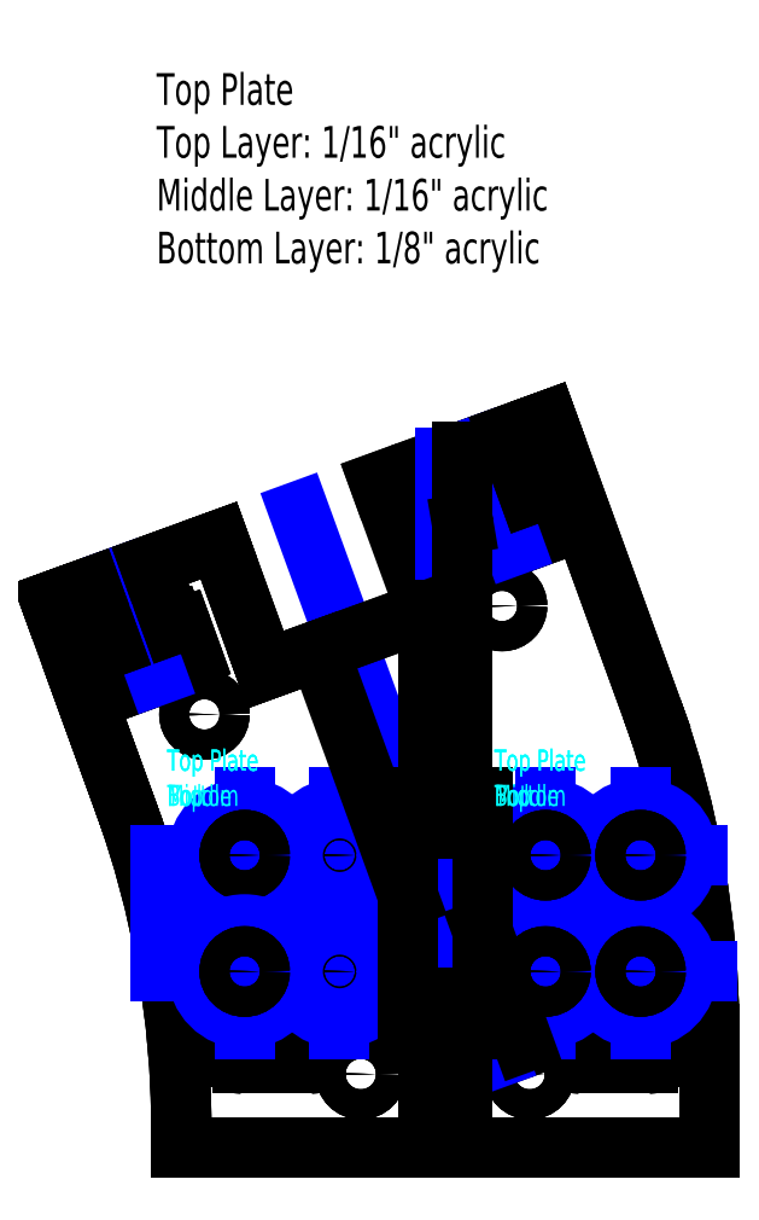
<metadata>
{"format":"dxf","ext":"dxf","renderer":"ezdxf+matplotlib","layout":"modelspace","background":"white","min_lineweight":24,"dpi":150}
</metadata>
<code>
0
SECTION
2
ENTITIES
0
LINE
8
Bottom Layer
10
72.84
20
112.2
30
0
11
78.09
21
97.77
31
0
0
CIRCLE
8
Bottom Layer
10
99.34
20
75.29
30
0
40
1.425
0
CIRCLE
8
Bottom Layer
10
115.3
20
75.29
30
0
40
1.425
0
CIRCLE
8
Bottom Layer
10
84.53
20
109.3
30
0
40
1.425
0
CIRCLE
8
Bottom Layer
10
112.7
20
119.6
30
0
40
1.425
0
LINE
8
Bottom Layer
10
105.7
20
133
30
0
11
108.9
21
134.2
31
0
0
LINE
8
Bottom Layer
10
76.91
20
101
30
0
11
70
21
120
31
0
0
LINE
8
Bottom Layer
10
82.34
20
68.29
30
0
11
82.34
21
70.23
31
0
0
LINE
8
Bottom Layer
10
75.62
20
115.7
30
0
11
81.64
21
117.9
31
0
0
LINE
8
Bottom Layer
10
82.41
20
117.5
30
0
11
83.36
21
114.9
31
0
0
LINE
8
Bottom Layer
10
83.01
20
114.1
30
0
11
76.99
21
111.9
31
0
0
LINE
8
Bottom Layer
10
76.22
20
112.3
30
0
11
75.26
21
114.9
31
0
0
LINE
8
Bottom Layer
10
95.14
20
79.69
30
0
11
95.14
21
76.89
31
0
0
LINE
8
Bottom Layer
10
94.54
20
76.29
30
0
11
88.14
21
76.29
31
0
0
LINE
8
Bottom Layer
10
87.54
20
76.89
30
0
11
87.54
21
79.69
31
0
0
LINE
8
Bottom Layer
10
88.14
20
80.29
30
0
11
94.54
21
80.29
31
0
0
LINE
8
Bottom Layer
10
132.3
20
79.04
30
0
11
132.3
21
68.29
31
0
0
LINE
8
Bottom Layer
10
117
20
137.1
30
0
11
126.9
21
109.8
31
0
0
LINE
8
Bottom Layer
10
108.9
20
134.2
30
0
11
117
21
137.1
31
0
0
LINE
8
Bottom Layer
10
126.5
20
76.29
30
0
11
120.1
21
76.29
31
0
0
LINE
8
Bottom Layer
10
119.5
20
76.89
30
0
11
119.5
21
79.69
31
0
0
LINE
8
Bottom Layer
10
120.1
20
80.29
30
0
11
126.5
21
80.29
31
0
0
LINE
8
Bottom Layer
10
127.1
20
79.69
30
0
11
127.1
21
76.89
31
0
0
LINE
8
Bottom Layer
10
110.1
20
124.6
30
0
11
109.1
21
127.2
31
0
0
LINE
8
Bottom Layer
10
109.5
20
128
30
0
11
115.5
21
130.2
31
0
0
LINE
8
Bottom Layer
10
116.2
20
129.8
30
0
11
117.2
21
127.2
31
0
0
LINE
8
Bottom Layer
10
116.8
20
126.4
30
0
11
110.8
21
124.2
31
0
0
ARC
8
Bottom Layer
10
81.84
20
117.3
30
0
40
0.6
50
20
51
110
0
ARC
8
Bottom Layer
10
82.8
20
114.7
30
0
40
0.6
50
290
51
20
0
ARC
8
Bottom Layer
10
76.79
20
112.5
30
0
40
0.6
50
200
51
290
0
ARC
8
Bottom Layer
10
75.83
20
115.1
30
0
40
0.6
50
110
51
200
0
ARC
8
Bottom Layer
10
94.54
20
76.89
30
0
40
0.6
50
270
51
360
0
ARC
8
Bottom Layer
10
88.14
20
76.89
30
0
40
0.6
50
180
51
270
0
ARC
8
Bottom Layer
10
88.14
20
79.69
30
0
40
0.6
50
90
51
180
0
ARC
8
Bottom Layer
10
94.54
20
79.69
30
0
40
0.6
50
360
51
90
0
ARC
8
Bottom Layer
10
120.1
20
76.89
30
0
40
0.6
50
180
51
270
0
ARC
8
Bottom Layer
10
120.1
20
79.69
30
0
40
0.6
50
90
51
180
0
ARC
8
Bottom Layer
10
126.5
20
79.69
30
0
40
0.6
50
360
51
90
0
ARC
8
Bottom Layer
10
126.5
20
76.89
30
0
40
0.6
50
270
51
360
0
ARC
8
Bottom Layer
10
109.7
20
127.4
30
0
40
0.6
50
110
51
200
0
ARC
8
Bottom Layer
10
115.7
20
129.6
30
0
40
0.6
50
20
51
110
0
ARC
8
Bottom Layer
10
116.6
20
127
30
0
40
0.6
50
290
51
20
0
ARC
8
Bottom Layer
10
110.6
20
124.8
30
0
40
0.6
50
200
51
290
0
ARC
8
Bottom Layer
10
-7.66
20
70.23
30
0
40
90
50
360
51
20
0
ARC
8
Bottom Layer
10
42.34
20
79.04
30
0
40
90
50
360
51
20
0
LINE
8
Middle Layer
10
72.84
20
112.2
30
0
11
78.09
21
97.77
31
0
0
CIRCLE
8
Middle Layer
10
99.34
20
75.29
30
0
40
1.425
0
CIRCLE
8
Middle Layer
10
115.3
20
75.29
30
0
40
1.425
0
CIRCLE
8
Middle Layer
10
84.53
20
109.3
30
0
40
1.425
0
CIRCLE
8
Middle Layer
10
112.7
20
119.6
30
0
40
1.425
0
LINE
8
Middle Layer
10
70
20
120
30
0
11
83.3
21
124.8
31
0
0
LINE
8
Middle Layer
10
76.91
20
101
30
0
11
70
21
120
31
0
0
LINE
8
Middle Layer
10
82.34
20
68.29
30
0
11
82.34
21
70.23
31
0
0
LINE
8
Middle Layer
10
105.7
20
68.29
30
0
11
82.34
21
68.29
31
0
0
LINE
8
Middle Layer
10
75.62
20
115.7
30
0
11
81.64
21
117.9
31
0
0
LINE
8
Middle Layer
10
82.41
20
117.5
30
0
11
83.36
21
114.9
31
0
0
LINE
8
Middle Layer
10
83.01
20
114.1
30
0
11
76.99
21
111.9
31
0
0
LINE
8
Middle Layer
10
76.22
20
112.3
30
0
11
75.26
21
114.9
31
0
0
LINE
8
Middle Layer
10
95.14
20
79.69
30
0
11
95.14
21
76.89
31
0
0
LINE
8
Middle Layer
10
94.54
20
76.29
30
0
11
88.14
21
76.29
31
0
0
LINE
8
Middle Layer
10
87.54
20
76.89
30
0
11
87.54
21
79.69
31
0
0
LINE
8
Middle Layer
10
88.14
20
80.29
30
0
11
94.54
21
80.29
31
0
0
LINE
8
Middle Layer
10
132.3
20
68.29
30
0
11
108.9
21
68.29
31
0
0
LINE
8
Middle Layer
10
132.3
20
79.04
30
0
11
132.3
21
68.29
31
0
0
LINE
8
Middle Layer
10
117
20
137.1
30
0
11
126.9
21
109.8
31
0
0
LINE
8
Middle Layer
10
108.9
20
134.2
30
0
11
117
21
137.1
31
0
0
LINE
8
Middle Layer
10
126.5
20
76.29
30
0
11
120.1
21
76.29
31
0
0
LINE
8
Middle Layer
10
119.5
20
76.89
30
0
11
119.5
21
79.69
31
0
0
LINE
8
Middle Layer
10
120.1
20
80.29
30
0
11
126.5
21
80.29
31
0
0
LINE
8
Middle Layer
10
127.1
20
79.69
30
0
11
127.1
21
76.89
31
0
0
LINE
8
Middle Layer
10
110.1
20
124.6
30
0
11
109.1
21
127.2
31
0
0
LINE
8
Middle Layer
10
109.5
20
128
30
0
11
115.5
21
130.2
31
0
0
LINE
8
Middle Layer
10
116.2
20
129.8
30
0
11
117.2
21
127.2
31
0
0
LINE
8
Middle Layer
10
116.8
20
126.4
30
0
11
110.8
21
124.2
31
0
0
ARC
8
Middle Layer
10
81.84
20
117.3
30
0
40
0.6
50
20
51
110
0
ARC
8
Middle Layer
10
82.8
20
114.7
30
0
40
0.6
50
290
51
20
0
ARC
8
Middle Layer
10
76.79
20
112.5
30
0
40
0.6
50
200
51
290
0
ARC
8
Middle Layer
10
75.83
20
115.1
30
0
40
0.6
50
110
51
200
0
ARC
8
Middle Layer
10
94.54
20
76.89
30
0
40
0.6
50
270
51
360
0
ARC
8
Middle Layer
10
88.14
20
76.89
30
0
40
0.6
50
180
51
270
0
ARC
8
Middle Layer
10
88.14
20
79.69
30
0
40
0.6
50
90
51
180
0
ARC
8
Middle Layer
10
94.54
20
79.69
30
0
40
0.6
50
360
51
90
0
ARC
8
Middle Layer
10
120.1
20
76.89
30
0
40
0.6
50
180
51
270
0
ARC
8
Middle Layer
10
120.1
20
79.69
30
0
40
0.6
50
90
51
180
0
ARC
8
Middle Layer
10
126.5
20
79.69
30
0
40
0.6
50
360
51
90
0
ARC
8
Middle Layer
10
126.5
20
76.89
30
0
40
0.6
50
270
51
360
0
ARC
8
Middle Layer
10
109.7
20
127.4
30
0
40
0.6
50
110
51
200
0
ARC
8
Middle Layer
10
115.7
20
129.6
30
0
40
0.6
50
20
51
110
0
ARC
8
Middle Layer
10
116.6
20
127
30
0
40
0.6
50
290
51
20
0
ARC
8
Middle Layer
10
110.6
20
124.8
30
0
40
0.6
50
200
51
290
0
ARC
8
Middle Layer
10
-7.66
20
70.23
30
0
40
90
50
360
51
20
0
ARC
8
Middle Layer
10
42.34
20
79.04
30
0
40
90
50
360
51
20
0
LINE
8
Top Layer
10
72.84
20
112.2
30
0
11
78.09
21
97.77
31
0
0
CIRCLE
8
Top Layer
10
99.34
20
75.29
30
0
40
1.425
0
CIRCLE
8
Top Layer
10
115.3
20
75.29
30
0
40
1.425
0
CIRCLE
8
Top Layer
10
84.53
20
109.3
30
0
40
1.425
0
CIRCLE
8
Top Layer
10
112.7
20
119.6
30
0
40
1.425
0
ARC
8
Top Layer
10
110
20
76.57
30
0
40
0.5
50
200
51
290
0
ARC
8
Top Layer
10
114.2
20
78.11
30
0
40
0.5
50
290
51
20
0
LINE
8
Top Layer
10
109.5
20
76.4
30
0
11
108.9
21
78.07
31
0
0
LINE
8
Top Layer
10
114.4
20
77.64
30
0
11
110.2
21
76.1
31
0
0
LINE
8
Top Layer
10
108.9
20
78.07
30
0
11
108.9
21
68.29
31
0
0
LINE
8
Top Layer
10
76.91
20
101
30
0
11
70
21
120
31
0
0
LINE
8
Top Layer
10
82.34
20
68.29
30
0
11
82.34
21
70.23
31
0
0
LINE
8
Top Layer
10
105.7
20
68.29
30
0
11
82.34
21
68.29
31
0
0
LINE
8
Top Layer
10
82.41
20
117.5
30
0
11
83.36
21
114.9
31
0
0
LINE
8
Top Layer
10
83.01
20
114.1
30
0
11
76.99
21
111.9
31
0
0
LINE
8
Top Layer
10
76.22
20
112.3
30
0
11
75.26
21
114.9
31
0
0
LINE
8
Top Layer
10
95.14
20
79.69
30
0
11
95.14
21
76.89
31
0
0
LINE
8
Top Layer
10
94.54
20
76.29
30
0
11
88.14
21
76.29
31
0
0
LINE
8
Top Layer
10
87.54
20
76.89
30
0
11
87.54
21
79.69
31
0
0
LINE
8
Top Layer
10
88.14
20
80.29
30
0
11
94.54
21
80.29
31
0
0
LINE
8
Top Layer
10
132.3
20
68.29
30
0
11
108.9
21
68.29
31
0
0
LINE
8
Top Layer
10
132.3
20
79.04
30
0
11
132.3
21
68.29
31
0
0
LINE
8
Top Layer
10
117
20
137.1
30
0
11
126.9
21
109.8
31
0
0
LINE
8
Top Layer
10
126.5
20
76.29
30
0
11
120.1
21
76.29
31
0
0
LINE
8
Top Layer
10
119.5
20
76.89
30
0
11
119.5
21
79.69
31
0
0
LINE
8
Top Layer
10
120.1
20
80.29
30
0
11
126.5
21
80.29
31
0
0
LINE
8
Top Layer
10
127.1
20
79.69
30
0
11
127.1
21
76.89
31
0
0
LINE
8
Top Layer
10
110.1
20
124.6
30
0
11
109.1
21
127.2
31
0
0
LINE
8
Top Layer
10
116.2
20
129.8
30
0
11
117.2
21
127.2
31
0
0
LINE
8
Top Layer
10
116.8
20
126.4
30
0
11
110.8
21
124.2
31
0
0
ARC
8
Top Layer
10
81.84
20
117.3
30
0
40
0.6
50
20
51
110
0
ARC
8
Top Layer
10
82.8
20
114.7
30
0
40
0.6
50
290
51
20
0
ARC
8
Top Layer
10
76.79
20
112.5
30
0
40
0.6
50
200
51
290
0
ARC
8
Top Layer
10
75.83
20
115.1
30
0
40
0.6
50
110
51
200
0
ARC
8
Top Layer
10
94.54
20
76.89
30
0
40
0.6
50
270
51
360
0
ARC
8
Top Layer
10
88.14
20
76.89
30
0
40
0.6
50
180
51
270
0
ARC
8
Top Layer
10
88.14
20
79.69
30
0
40
0.6
50
90
51
180
0
ARC
8
Top Layer
10
94.54
20
79.69
30
0
40
0.6
50
360
51
90
0
ARC
8
Top Layer
10
120.1
20
76.89
30
0
40
0.6
50
180
51
270
0
ARC
8
Top Layer
10
120.1
20
79.69
30
0
40
0.6
50
90
51
180
0
ARC
8
Top Layer
10
126.5
20
79.69
30
0
40
0.6
50
360
51
90
0
ARC
8
Top Layer
10
126.5
20
76.89
30
0
40
0.6
50
270
51
360
0
ARC
8
Top Layer
10
115.7
20
129.6
30
0
40
0.6
50
20
51
110
0
ARC
8
Top Layer
10
116.6
20
127
30
0
40
0.6
50
290
51
20
0
ARC
8
Top Layer
10
110.6
20
124.8
30
0
40
0.6
50
200
51
290
0
ARC
8
Top Layer
10
-7.66
20
70.23
30
0
40
90
50
360
51
20
0
ARC
8
Top Layer
10
42.34
20
79.04
30
0
40
90
50
360
51
20
0
LINE
8
Bottom Layer
10
132.3
20
68.29
30
0
11
82.34
21
68.29
31
0
0
MTEXT
8
Notes
10
80
20
170
30
0
40
3
41
100
71
1
72
2
1
Top\~Plate\PTop\~Layer:\~1/16"\~acrylic\PMiddle\~Layer:\~1/16"\~acrylic\PBottom\~Layer:\~1/8"\~acrylic
7
standard
50
0
73
0
44
1
0
LINE
8
Drawing
10
112.3
20
76.87
30
0
11
93.49
21
128.6
31
0
0
LINE
8
Bottom Layer
10
70
20
120
30
0
11
85.88
21
125.8
31
0
0
LINE
8
Bottom Layer
10
90.33
20
113.6
30
0
11
85.88
21
125.8
31
0
0
LINE
8
Bottom Layer
10
105.6
20
119.1
30
0
11
90.33
21
113.6
31
0
0
LINE
8
Bottom Layer
10
101.1
20
131.3
30
0
11
105.7
21
133
31
0
0
LINE
8
Bottom Layer
10
105.6
20
119.1
30
0
11
101.1
21
131.3
31
0
0
LINE
8
Drawing
10
107.3
20
133.6
30
0
11
107.3
21
68.29
31
0
0
LINE
8
Middle Layer
10
70
20
120
30
0
11
85.88
21
125.8
31
0
0
LINE
8
Middle Layer
10
85.88
20
125.8
30
0
11
90.33
21
113.6
31
0
0
LINE
8
Middle Layer
10
90.33
20
113.6
30
0
11
105.7
21
119.2
31
0
0
LINE
8
Top Layer
10
85.88
20
125.8
30
0
11
90.33
21
113.6
31
0
0
LINE
8
Top Layer
10
90.33
20
113.6
30
0
11
95.35
21
115.4
31
0
0
LINE
8
Drawing
10
76.58
20
122.4
30
0
11
80
21
113
31
0
0
LINE
8
Drawing
10
110.4
20
134.7
30
0
11
113.8
21
125.3
31
0
0
LINE
8
Top Layer
10
70
20
120
30
0
11
73.76
21
121.4
31
0
0
LINE
8
Top Layer
10
75.62
20
115.7
30
0
11
75.81
21
115.7
31
0
0
LINE
8
Top Layer
10
73.76
20
121.4
30
0
11
75.81
21
115.7
31
0
0
LINE
8
Top Layer
10
79.4
20
123.4
30
0
11
85.88
21
125.8
31
0
0
LINE
8
Top Layer
10
81.45
20
117.8
30
0
11
81.64
21
117.9
31
0
0
LINE
8
Top Layer
10
79.4
20
123.4
30
0
11
81.45
21
117.8
31
0
0
LINE
8
Top Layer
10
115.3
20
130.1
30
0
11
115.5
21
130.2
31
0
0
ARC
8
Top Layer
10
109.7
20
127.4
30
0
40
0.6
50
186.2
51
200
0
LINE
8
Top Layer
10
108.9
20
127.3
30
0
11
109.1
21
127.3
31
0
0
LINE
8
Top Layer
10
113.2
20
135.7
30
0
11
117
21
137.1
31
0
0
LINE
8
Top Layer
10
113.2
20
135.7
30
0
11
115.3
21
130.1
31
0
0
LINE
8
Drawing
10
80.4
20
90.5
30
0
11
111.8
21
90.5
31
0
0
LINE
8
Drawing
10
80.4
20
96
30
0
11
131.3
21
96
31
0
0
LINE
8
Drawing
10
80.4
20
85
30
0
11
132.2
21
85
31
0
0
LINE
8
Drawing
10
97.34
20
79.5
30
0
11
97.34
21
101.5
31
0
0
CIRCLE
8
Bottom Layer
10
97.34
20
96
30
0
40
1.425
0
CIRCLE
8
Top Layer
10
97.34
20
96
30
0
40
1.425
0
CIRCLE
8
Middle Layer
10
97.34
20
96
30
0
40
1.425
0
CIRCLE
8
Top Layer
10
97.34
20
85
30
0
40
1.425
0
CIRCLE
8
Bottom Layer
10
97.34
20
85
30
0
40
1.425
0
CIRCLE
8
Middle Layer
10
97.34
20
85
30
0
40
1.425
0
CIRCLE
8
Drawing
10
97.34
20
96
30
0
40
4.45
0
CIRCLE
8
Drawing
10
97.34
20
85
30
0
40
4.45
0
LINE
8
Drawing
10
116.8
20
79.5
30
0
11
116.8
21
101.5
31
0
0
CIRCLE
8
Drawing
10
116.8
20
96
30
0
40
4.45
0
CIRCLE
8
Drawing
10
116.8
20
85
30
0
40
4.45
0
LINE
8
Drawing
10
88.34
20
79.5
30
0
11
88.34
21
101.5
31
0
0
CIRCLE
8
Drawing
10
88.34
20
96
30
0
40
4.45
0
CIRCLE
8
Top Layer
10
88.34
20
96
30
0
40
1.425
0
CIRCLE
8
Middle Layer
10
88.34
20
96
30
0
40
1.425
0
CIRCLE
8
Bottom Layer
10
88.34
20
96
30
0
40
1.425
0
CIRCLE
8
Drawing
10
88.34
20
85
30
0
40
4.45
0
CIRCLE
8
Top Layer
10
88.34
20
85
30
0
40
1.425
0
CIRCLE
8
Middle Layer
10
88.34
20
85
30
0
40
1.425
0
CIRCLE
8
Bottom Layer
10
88.34
20
85
30
0
40
1.425
0
LINE
8
Drawing
10
125.8
20
79.5
30
0
11
125.8
21
101.5
31
0
0
CIRCLE
8
Drawing
10
125.8
20
96
30
0
40
4.45
0
CIRCLE
8
Drawing
10
125.8
20
85
30
0
40
4.45
0
CIRCLE
8
Bottom Layer
10
116.8
20
96
30
0
40
1.42
0
CIRCLE
8
Bottom Layer
10
116.8
20
85
30
0
40
1.42
0
CIRCLE
8
Bottom Layer
10
125.8
20
85
30
0
40
1.42
0
CIRCLE
8
Bottom Layer
10
125.8
20
96
30
0
40
1.42
0
CIRCLE
8
Middle Layer
10
125.8
20
96
30
0
40
1.42
0
CIRCLE
8
Middle Layer
10
116.8
20
96
30
0
40
1.42
0
CIRCLE
8
Middle Layer
10
116.8
20
85
30
0
40
1.42
0
CIRCLE
8
Middle Layer
10
125.8
20
85
30
0
40
1.42
0
CIRCLE
8
Top Layer
10
125.8
20
96
30
0
40
1.42
0
CIRCLE
8
Top Layer
10
116.8
20
96
30
0
40
1.42
0
CIRCLE
8
Top Layer
10
116.8
20
85
30
0
40
1.42
0
CIRCLE
8
Top Layer
10
125.8
20
85
30
0
40
1.42
0
LINE
8
Middle Layer
10
110.8
20
99.5
30
0
11
110.8
21
81.5
31
0
0
LINE
8
Middle Layer
10
103.8
20
81.5
30
0
11
103.8
21
99.5
31
0
0
LINE
8
Bottom Layer
10
103.8
20
101.5
30
0
11
110.8
21
101.5
31
0
0
LINE
8
Bottom Layer
10
110.8
20
79.5
30
0
11
110.8
21
101.5
31
0
0
LINE
8
Bottom Layer
10
103.8
20
79.5
30
0
11
103.8
21
101.5
31
0
0
LINE
8
Bottom Layer
10
103.8
20
79.5
30
0
11
110.8
21
79.5
31
0
0
LINE
8
Middle Layer
10
105.7
20
99.5
30
0
11
105.7
21
119.2
31
0
0
LINE
8
Middle Layer
10
105.7
20
99.5
30
0
11
103.8
21
99.5
31
0
0
LINE
8
Middle Layer
10
108.9
20
99.5
30
0
11
110.8
21
99.5
31
0
0
LINE
8
Middle Layer
10
108.9
20
134.2
30
0
11
108.9
21
99.5
31
0
0
LINE
8
Middle Layer
10
105.7
20
68.29
30
0
11
105.7
21
81.5
31
0
0
LINE
8
Middle Layer
10
105.7
20
81.5
30
0
11
103.8
21
81.5
31
0
0
LINE
8
Middle Layer
10
108.9
20
81.5
30
0
11
110.8
21
81.5
31
0
0
LINE
8
Middle Layer
10
108.9
20
81.5
30
0
11
108.9
21
68.29
31
0
0
LINE
8
Top Layer
10
103.8
20
92.08
30
0
11
103.8
21
82.5
31
0
0
LINE
8
Top Layer
10
103.8
20
92.08
30
0
11
95.35
21
115.4
31
0
0
LINE
8
Top Layer
10
105.7
20
68.29
30
0
11
105.7
21
82.5
31
0
0
LINE
8
Top Layer
10
103.8
20
82.5
30
0
11
105.7
21
82.5
31
0
0
LINE
8
Top Layer
10
110.8
20
88.93
30
0
11
114.7
21
78.28
31
0
0
LINE
8
Top Layer
10
110.8
20
98.5
30
0
11
110.8
21
88.93
31
0
0
LINE
8
Top Layer
10
108.9
20
98.5
30
0
11
110.8
21
98.5
31
0
0
LINE
8
Top Layer
10
108.9
20
127.3
30
0
11
108.9
21
98.5
31
0
0
MTEXT
8
Top Text
10
81
20
106
30
0
40
2
41
100
71
1
72
2
1
Top\~Plate\PTop
7
standard
50
0
73
0
44
1
0
MTEXT
8
Middle Text
10
81
20
106
30
0
40
2
41
100
71
1
72
2
1
Top\~Plate\PMiddle
7
standard
50
0
73
0
44
1
0
MTEXT
8
Bottom Text
10
81
20
106
30
0
40
2
41
100
71
1
72
2
1
Top\~Plate\PBottom
7
standard
50
0
73
0
44
1
0
MTEXT
8
Middle Text
10
112
20
106
30
0
40
2
41
100
71
1
72
2
1
Top\~Plate\PMiddle
7
standard
50
0
73
0
44
1
0
MTEXT
8
Bottom Text
10
112
20
106
30
0
40
2
41
100
71
1
72
2
1
Top\~Plate\PBottom
7
standard
50
0
73
0
44
1
0
MTEXT
8
Top Text
10
112
20
106
30
0
40
2
41
100
71
1
72
2
1
Top\~Plate\PTop
7
standard
50
0
73
0
44
1
0
ENDSEC
0
EOF

</code>
